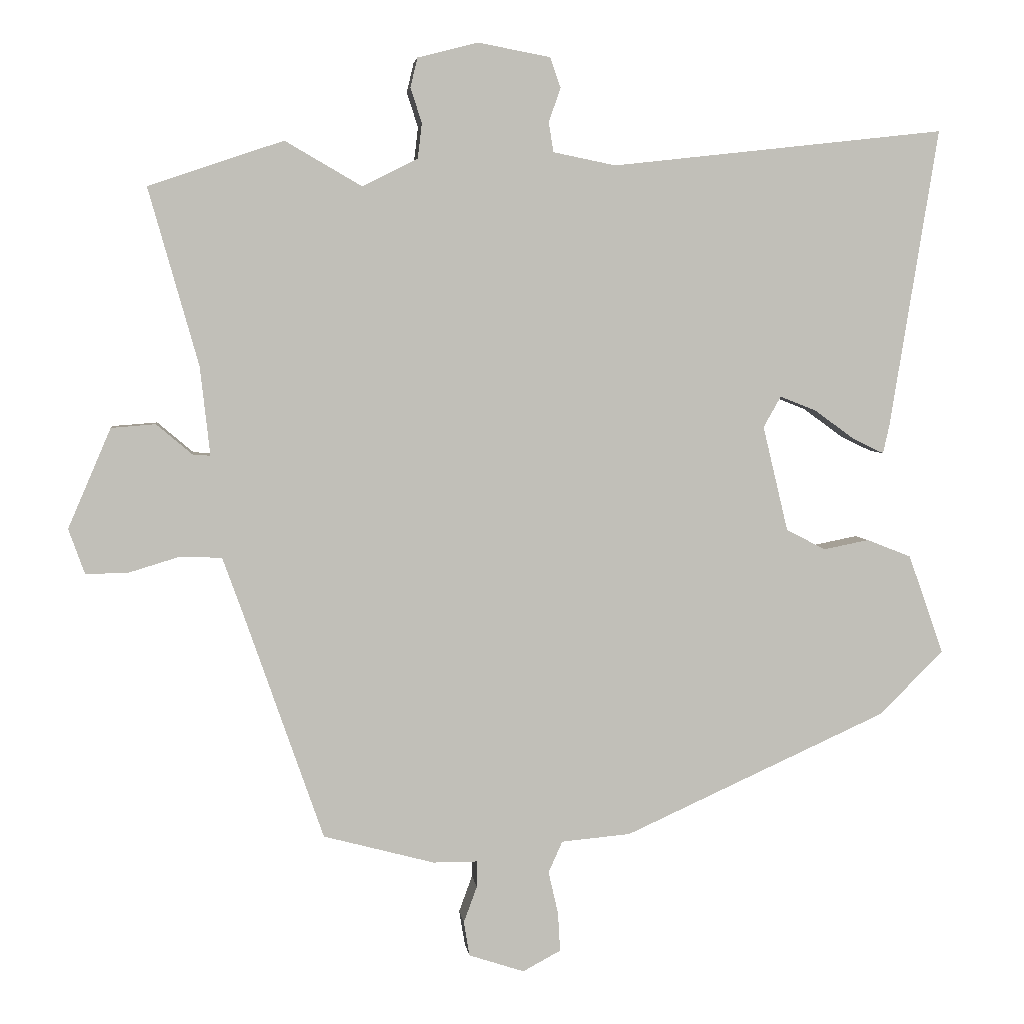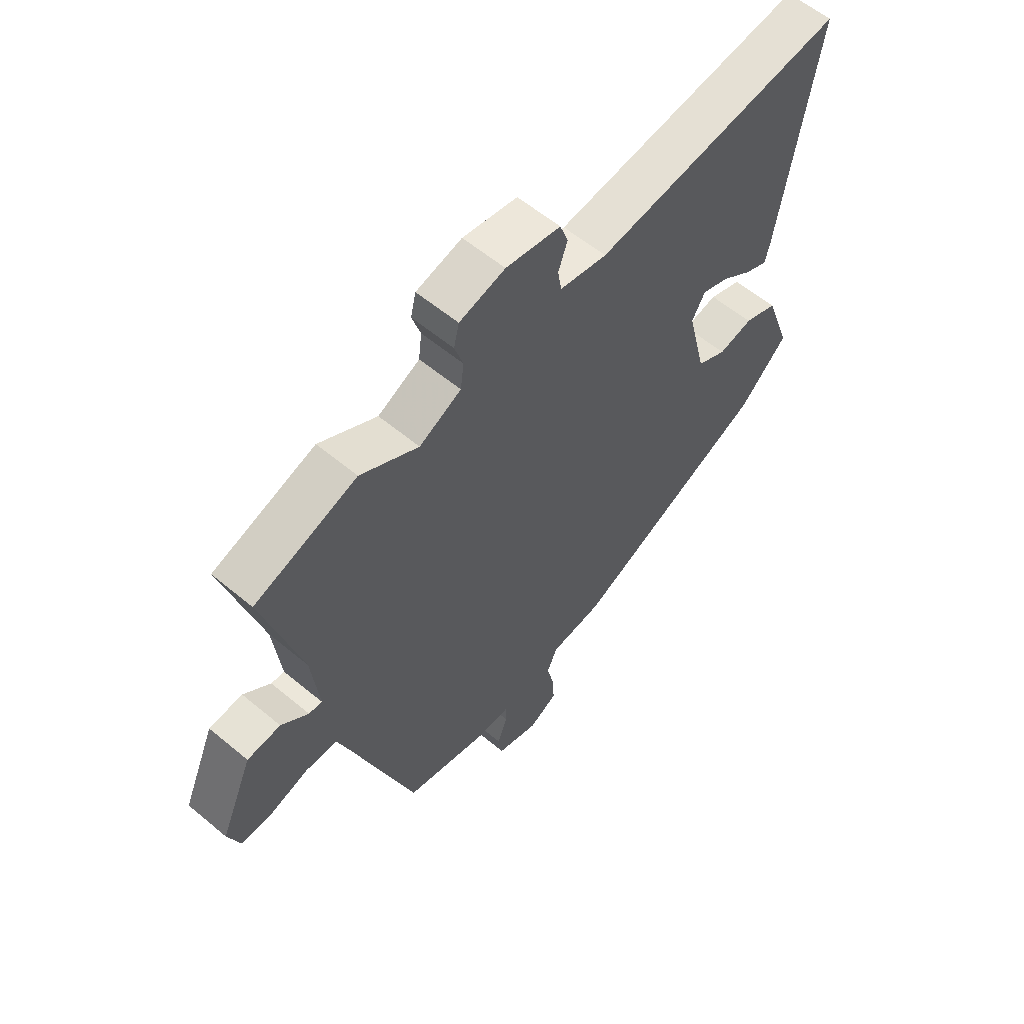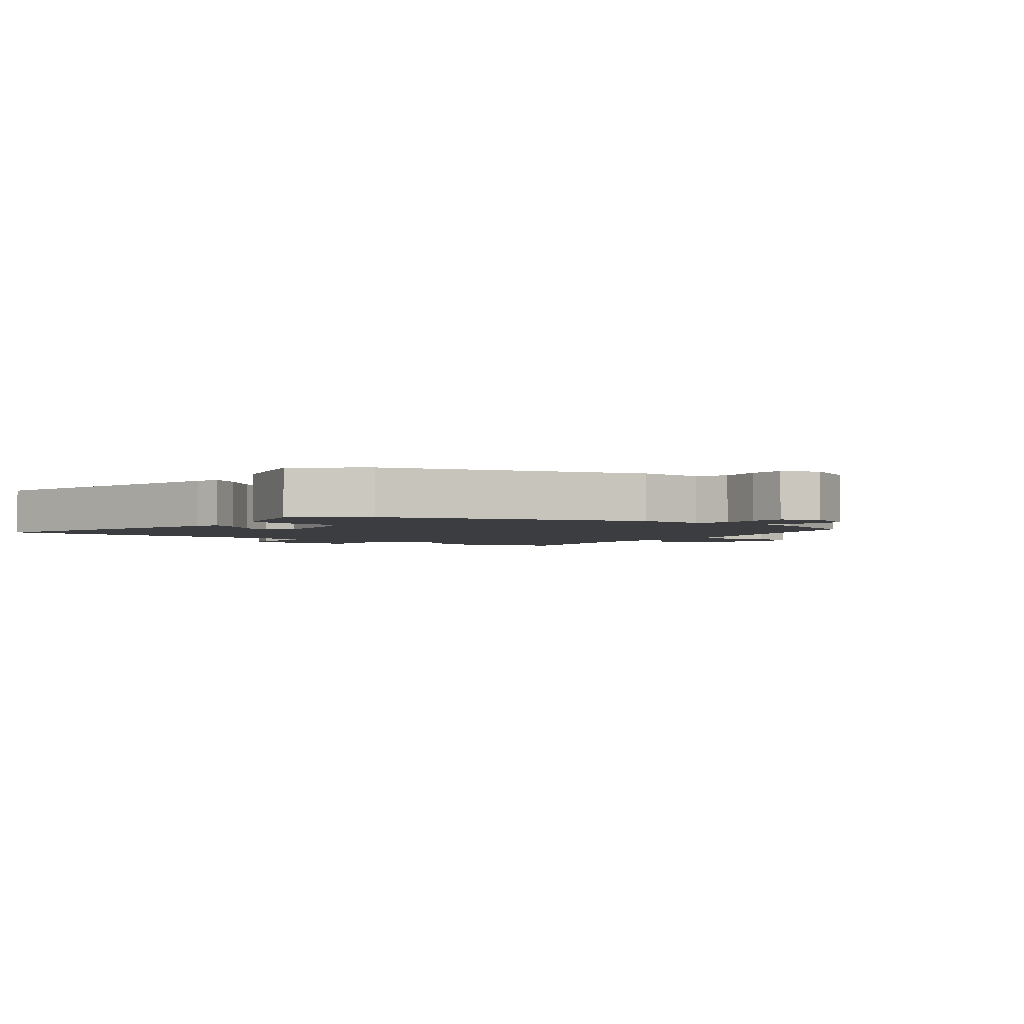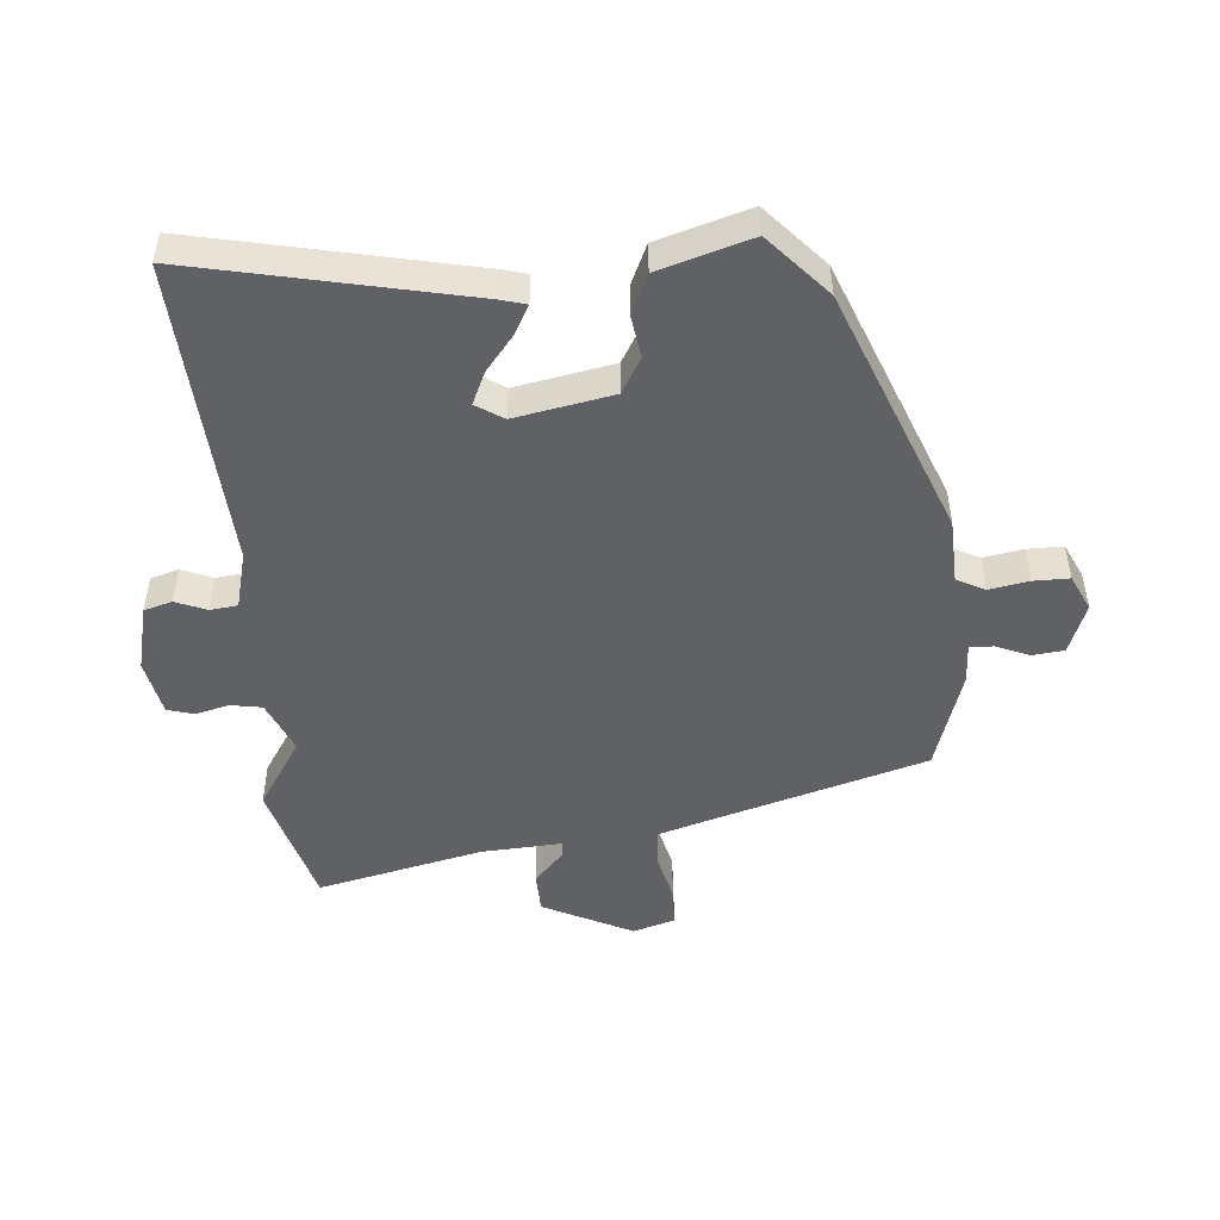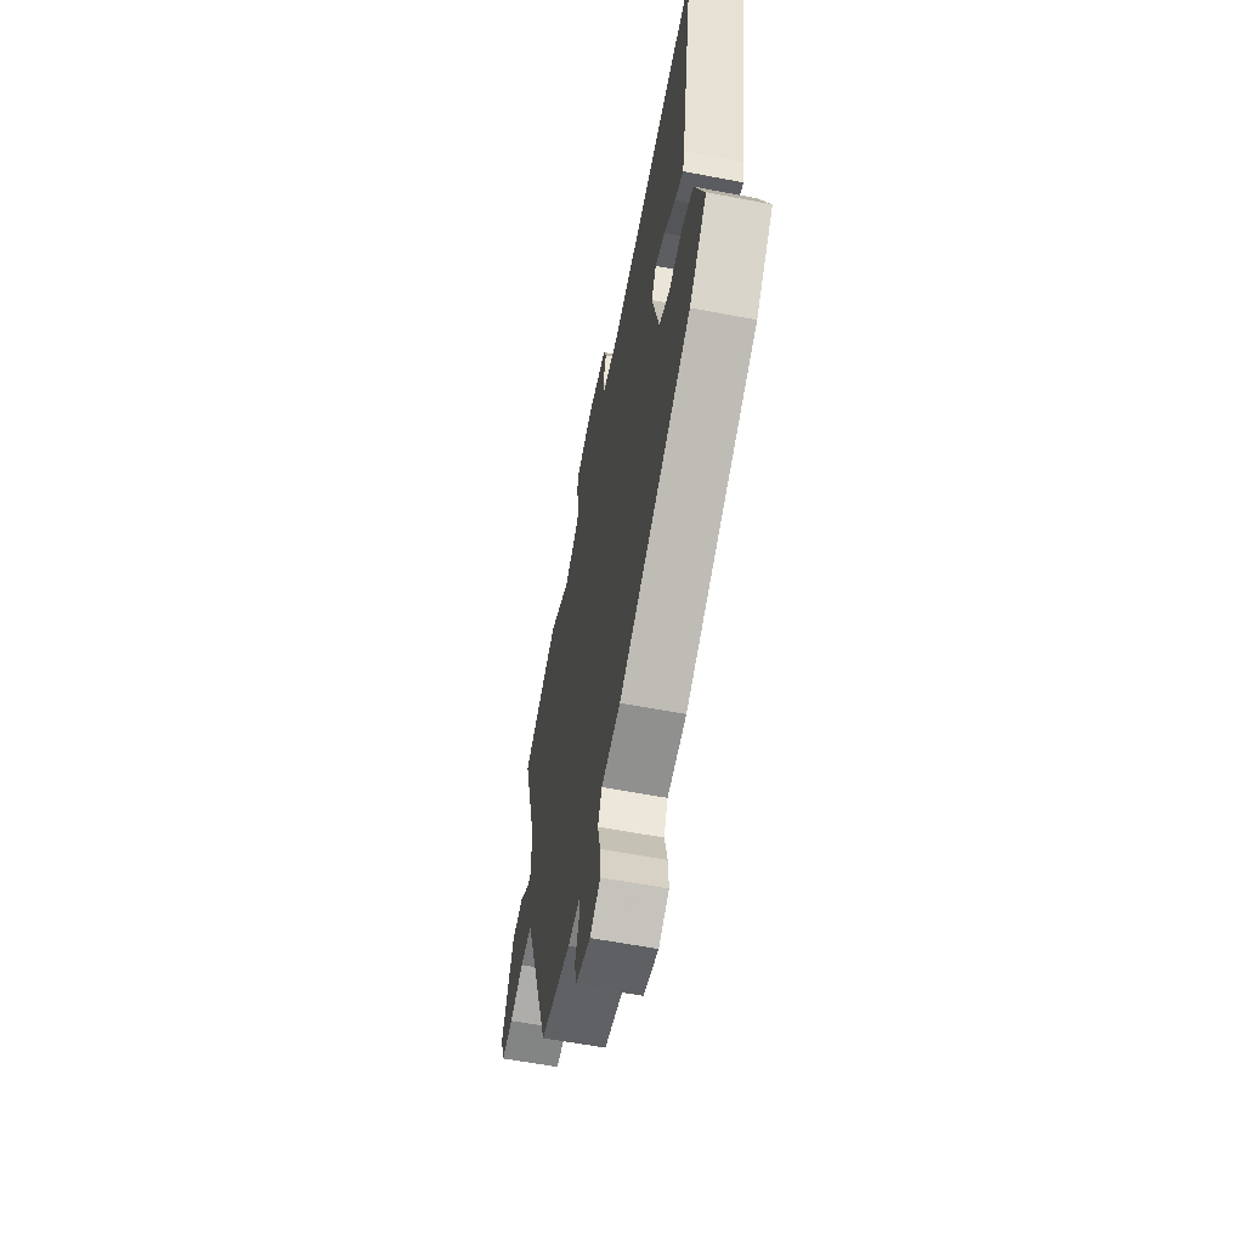
<metadata>
{"format":"obj","ext":"obj","renderer":"f3d","projection":"perspective","resolution":1024,"background":"white","views":[{"elev":4.2,"azim":-6.7,"up":"+Z"},{"elev":58.7,"azim":-49.3,"up":"+Z"},{"elev":-2.7,"azim":137.1,"up":"+Y"},{"elev":-49.4,"azim":91.9,"up":"+Y"},{"elev":-60.3,"azim":79.0,"up":"+Z"}]}
</metadata>
<code>
v -0.618 0.07 0.46
v -0.426 0.07 0.525
v -0.317 0.07 0.462
v -0.238 0.07 0.501
v -0.232 0.07 0.551
v -0.248 0.07 0.601
v -0.238 0.07 0.643
v -0.152 0.07 0.665
v -0.049 0.07 0.646
v -0.034 0.07 0.603
v -0.051 0.07 0.554
v -0.044 0.07 0.512
v 0.045 0.07 0.494
v 0.52 0.07 0.547
v 0.451 0.07 0.12
v 0.442 0.07 0.08
v 0.398 0.07 0.101
v 0.34 0.07 0.143
v 0.289 0.07 0.163
v 0.264 0.07 0.119
v 0.3 0.07 -0.031
v 0.356 0.07 -0.06
v 0.421 0.07 -0.047
v 0.484 0.07 -0.072
v 0.534 0.07 -0.213
v 0.443 0.07 -0.304
v 0.069 0.07 -0.474
v -0.03 0.07 -0.483
v -0.05 0.07 -0.528
v -0.036 0.07 -0.589
v -0.033 0.07 -0.644
v -0.087 0.07 -0.673
v -0.166 0.07 -0.647
v -0.174 0.07 -0.598
v -0.155 0.07 -0.546
v -0.155 0.07 -0.509
v -0.218 0.07 -0.509
v -0.376 0.07 -0.467
v -0.493 0.07 -0.132
v -0.518 0.07 -0.063
v -0.578 0.07 -0.061
v -0.65 0.07 -0.083
v -0.71 0.07 -0.084
v -0.733 0.07 -0.02
v -0.672 0.07 0.122
v -0.609 0.07 0.127
v -0.558 0.07 0.084
v -0.533 0.07 0.082
v -0.547 0.07 0.208
v -0.618 0 0.46
v -0.426 0 0.525
v -0.317 0 0.462
v -0.238 0 0.501
v -0.232 0 0.551
v -0.248 0 0.601
v -0.238 0 0.643
v -0.152 0 0.665
v -0.049 0 0.646
v -0.034 0 0.603
v -0.051 0 0.554
v -0.044 0 0.512
v 0.045 0 0.494
v 0.52 0 0.547
v 0.451 0 0.12
v 0.442 0 0.08
v 0.398 0 0.101
v 0.34 0 0.143
v 0.289 0 0.163
v 0.264 0 0.119
v 0.3 0 -0.031
v 0.356 0 -0.06
v 0.421 0 -0.047
v 0.484 0 -0.072
v 0.534 0 -0.213
v 0.443 0 -0.304
v 0.069 0 -0.474
v -0.03 0 -0.483
v -0.05 0 -0.528
v -0.036 0 -0.589
v -0.033 0 -0.644
v -0.087 0 -0.673
v -0.166 0 -0.647
v -0.174 0 -0.598
v -0.155 0 -0.546
v -0.155 0 -0.509
v -0.218 0 -0.509
v -0.376 0 -0.467
v -0.493 0 -0.132
v -0.518 0 -0.063
v -0.578 0 -0.061
v -0.65 0 -0.083
v -0.71 0 -0.084
v -0.733 0 -0.02
v -0.672 0 0.122
v -0.609 0 0.127
v -0.558 0 0.084
v -0.533 0 0.082
v -0.547 0 0.208
f 45 46 47
f 44 45 47
f 43 44 47
f 42 43 47
f 41 42 47
f 40 41 47 48
f 39 40 48
f 39 48 49
f 38 39 49
f 37 38 49
f 36 37 49
f 33 34 35
f 32 33 35
f 31 32 35
f 30 31 35
f 29 30 35
f 28 29 35 36
f 26 27 28
f 25 26 28
f 24 25 28
f 23 24 28
f 22 23 28
f 28 36 49
f 22 28 49
f 21 22 49
f 16 17 18
f 15 16 18
f 14 15 18
f 13 14 18
f 12 13 18 19
f 9 10 11
f 8 9 11
f 7 8 11
f 6 7 11
f 5 6 11
f 4 5 11 12
f 12 19 20
f 4 12 20
f 3 4 20
f 20 21 49
f 3 20 49
f 2 3 49
f 1 2 49
f 96 95 94
f 96 94 93
f 96 93 92
f 96 92 91
f 96 91 90
f 97 96 90 89
f 97 89 88
f 98 97 88
f 98 88 87
f 98 87 86
f 98 86 85
f 84 83 82
f 84 82 81
f 84 81 80
f 84 80 79
f 84 79 78
f 85 84 78 77
f 77 76 75
f 77 75 74
f 77 74 73
f 77 73 72
f 77 72 71
f 98 85 77
f 98 77 71
f 98 71 70
f 67 66 65
f 67 65 64
f 67 64 63
f 67 63 62
f 68 67 62 61
f 60 59 58
f 60 58 57
f 60 57 56
f 60 56 55
f 60 55 54
f 61 60 54 53
f 69 68 61
f 69 61 53
f 69 53 52
f 98 70 69
f 98 69 52
f 98 52 51
f 98 51 50
f 1 50 51 2
f 2 51 52 3
f 3 52 53 4
f 4 53 54 5
f 5 54 55 6
f 6 55 56 7
f 7 56 57 8
f 8 57 58 9
f 9 58 59 10
f 10 59 60 11
f 11 60 61 12
f 12 61 62 13
f 13 62 63 14
f 14 63 64 15
f 15 64 65 16
f 16 65 66 17
f 17 66 67 18
f 18 67 68 19
f 19 68 69 20
f 20 69 70 21
f 21 70 71 22
f 22 71 72 23
f 23 72 73 24
f 24 73 74 25
f 25 74 75 26
f 26 75 76 27
f 27 76 77 28
f 28 77 78 29
f 29 78 79 30
f 30 79 80 31
f 31 80 81 32
f 32 81 82 33
f 33 82 83 34
f 34 83 84 35
f 35 84 85 36
f 36 85 86 37
f 37 86 87 38
f 38 87 88 39
f 39 88 89 40
f 40 89 90 41
f 41 90 91 42
f 42 91 92 43
f 43 92 93 44
f 44 93 94 45
f 45 94 95 46
f 46 95 96 47
f 47 96 97 48
f 48 97 98 49
f 49 98 50 1

</code>
